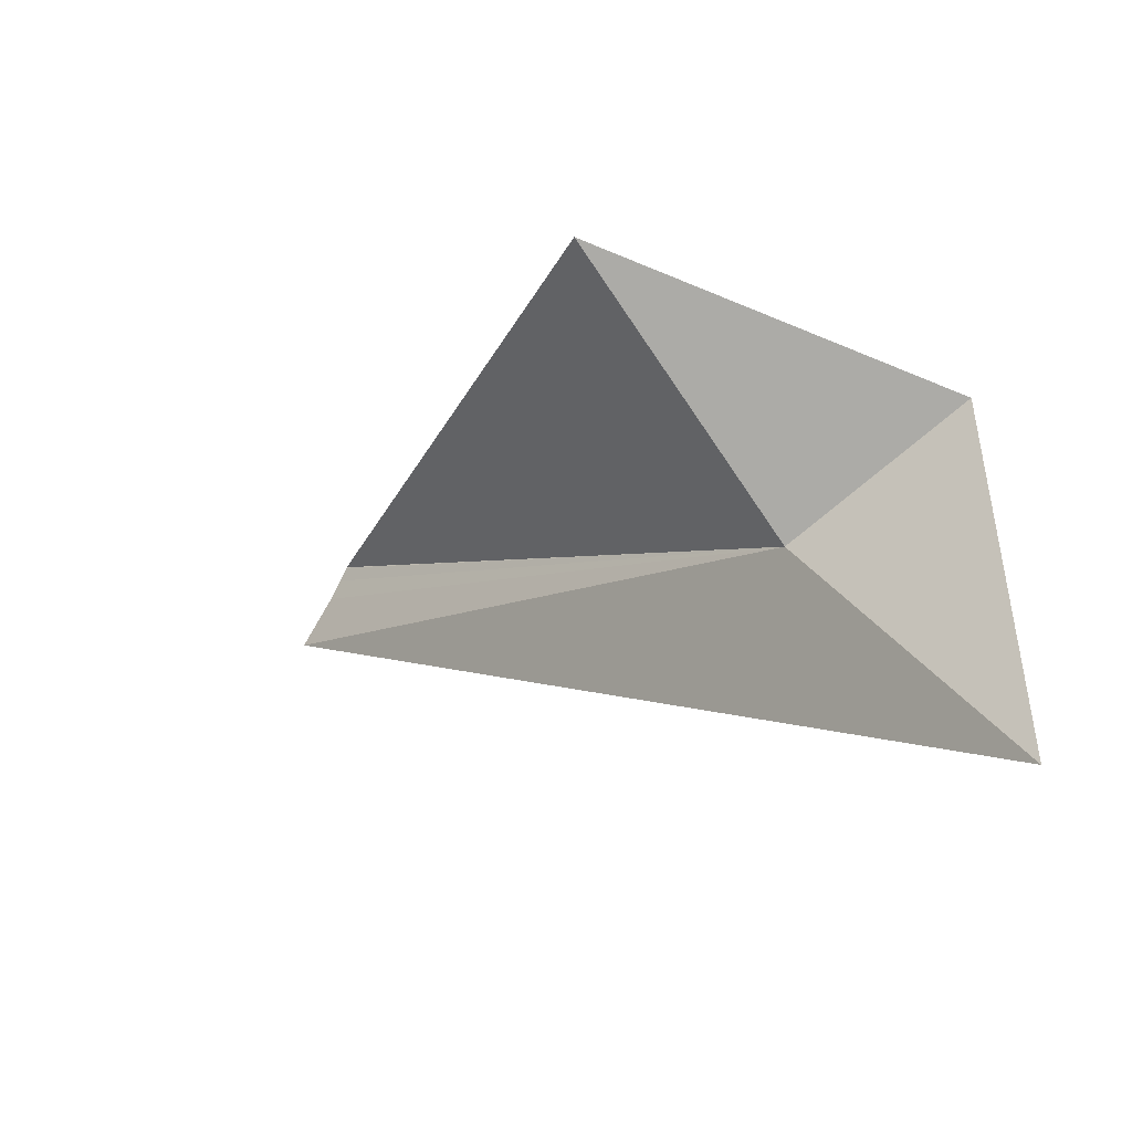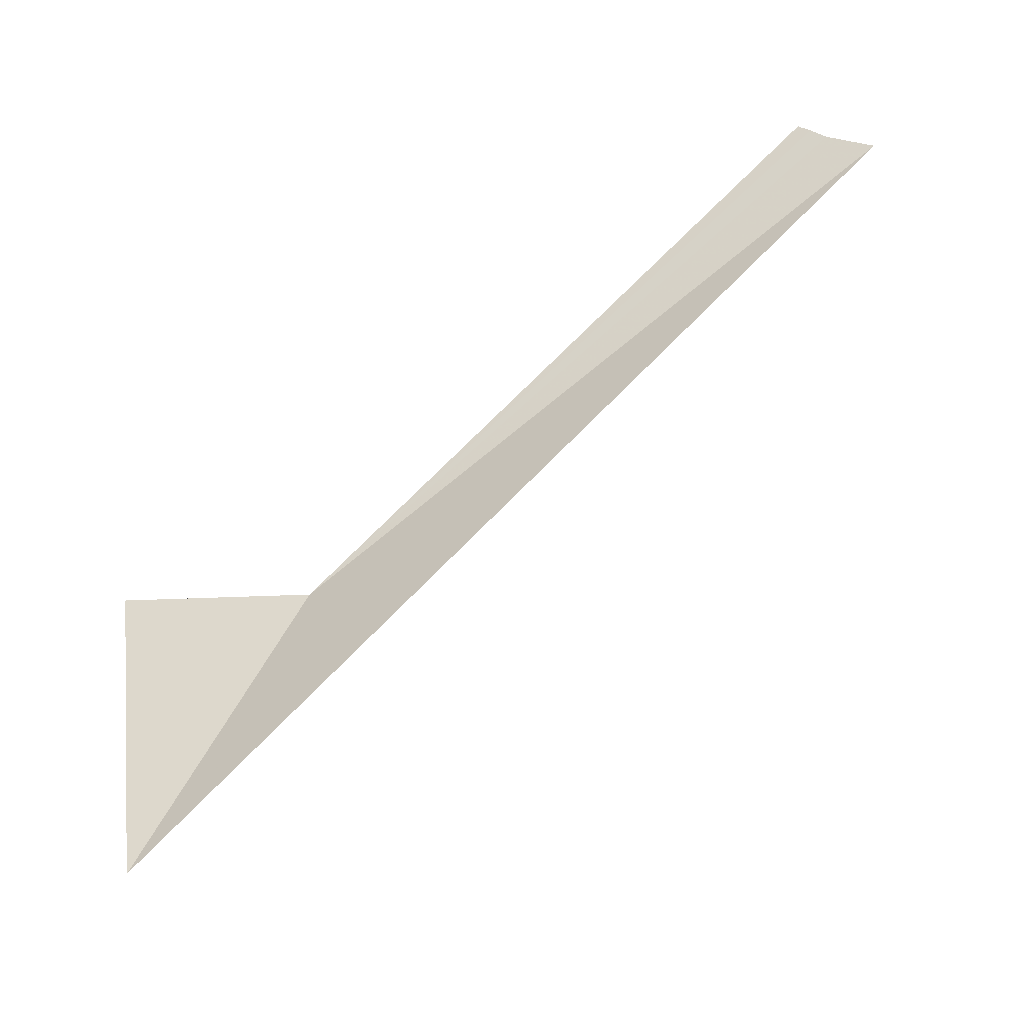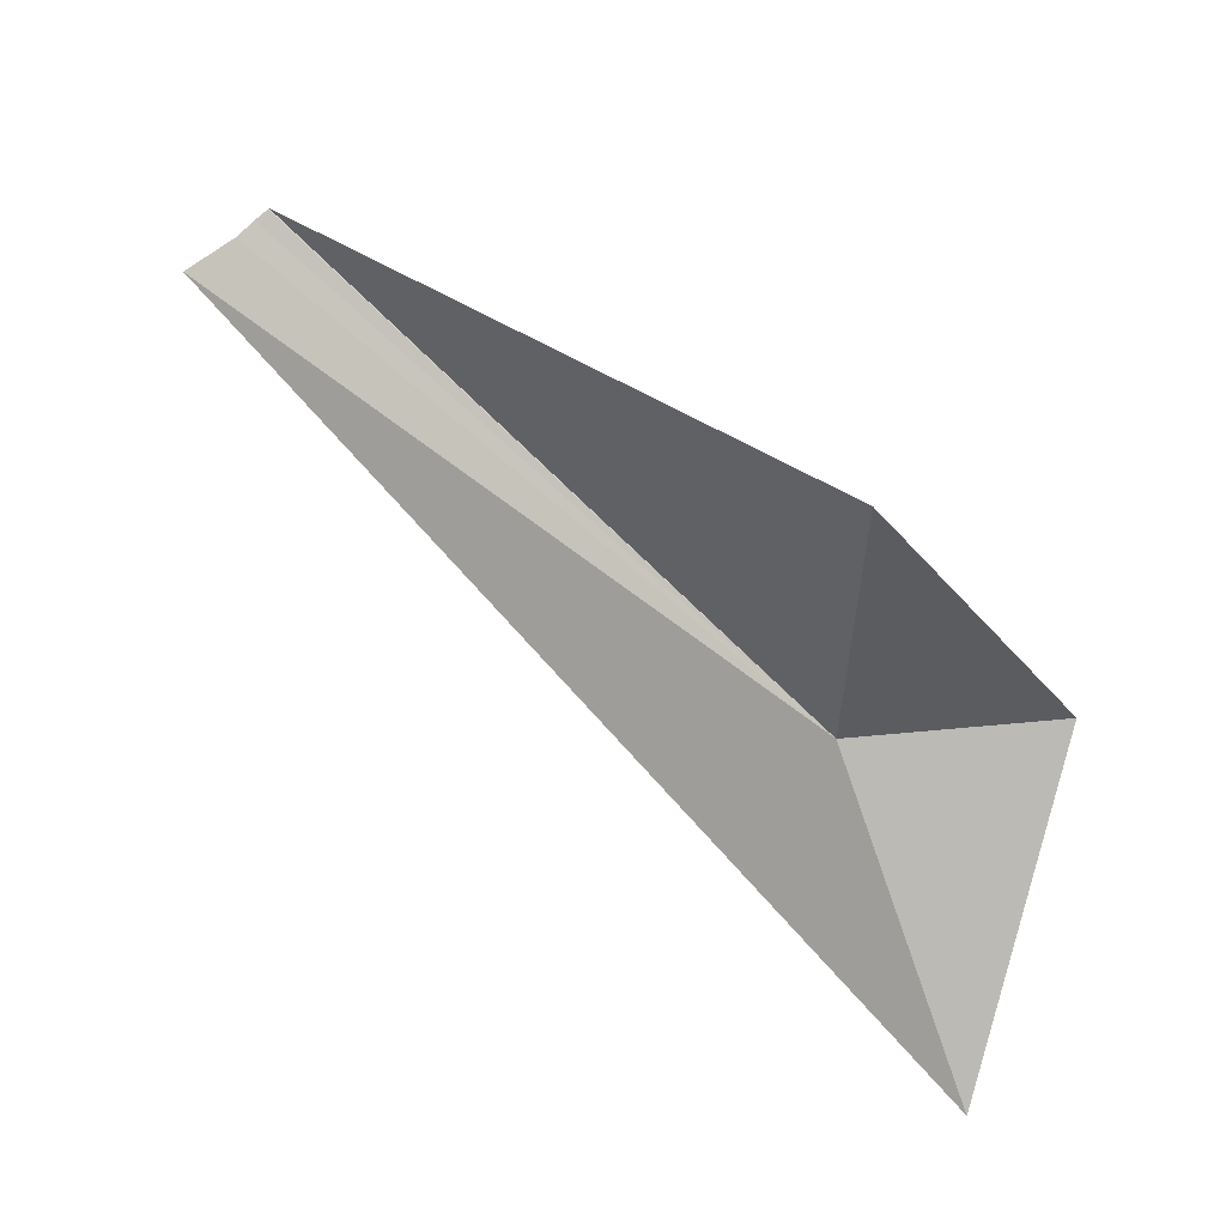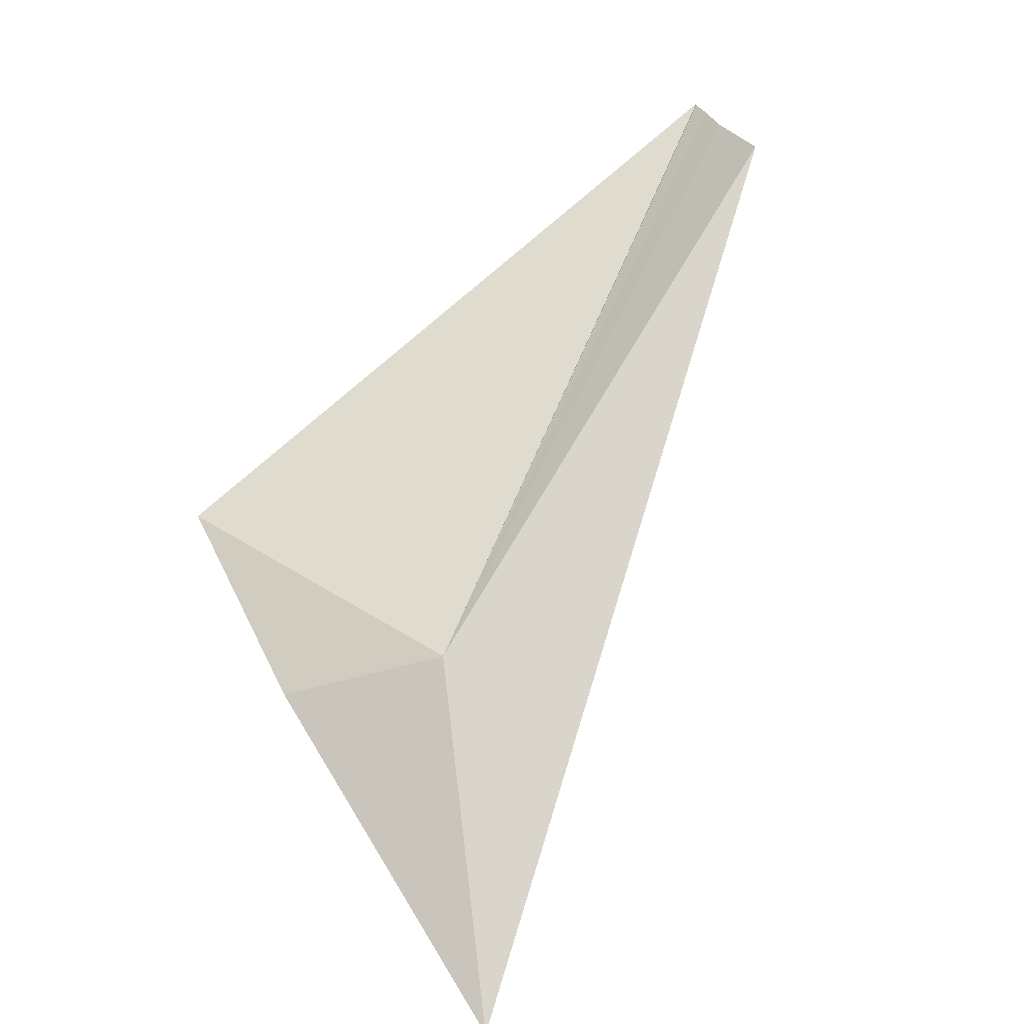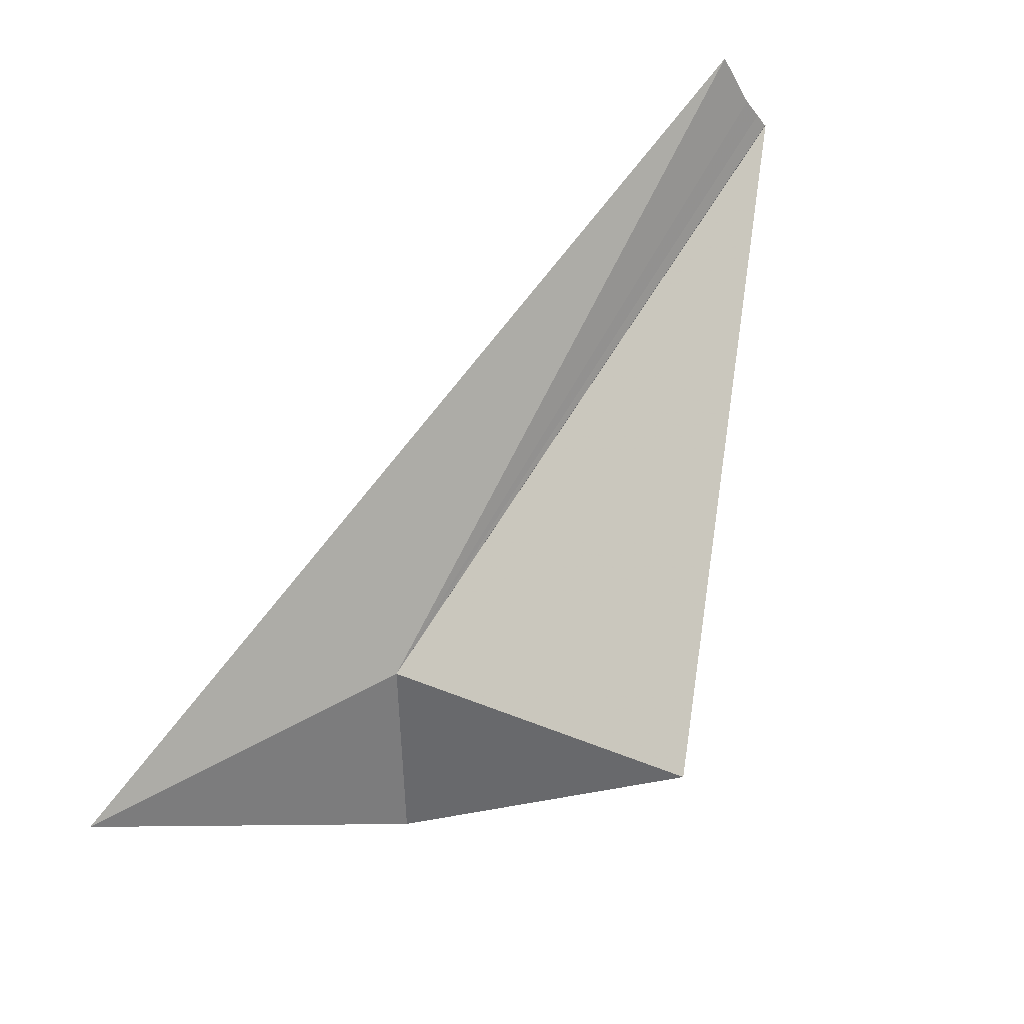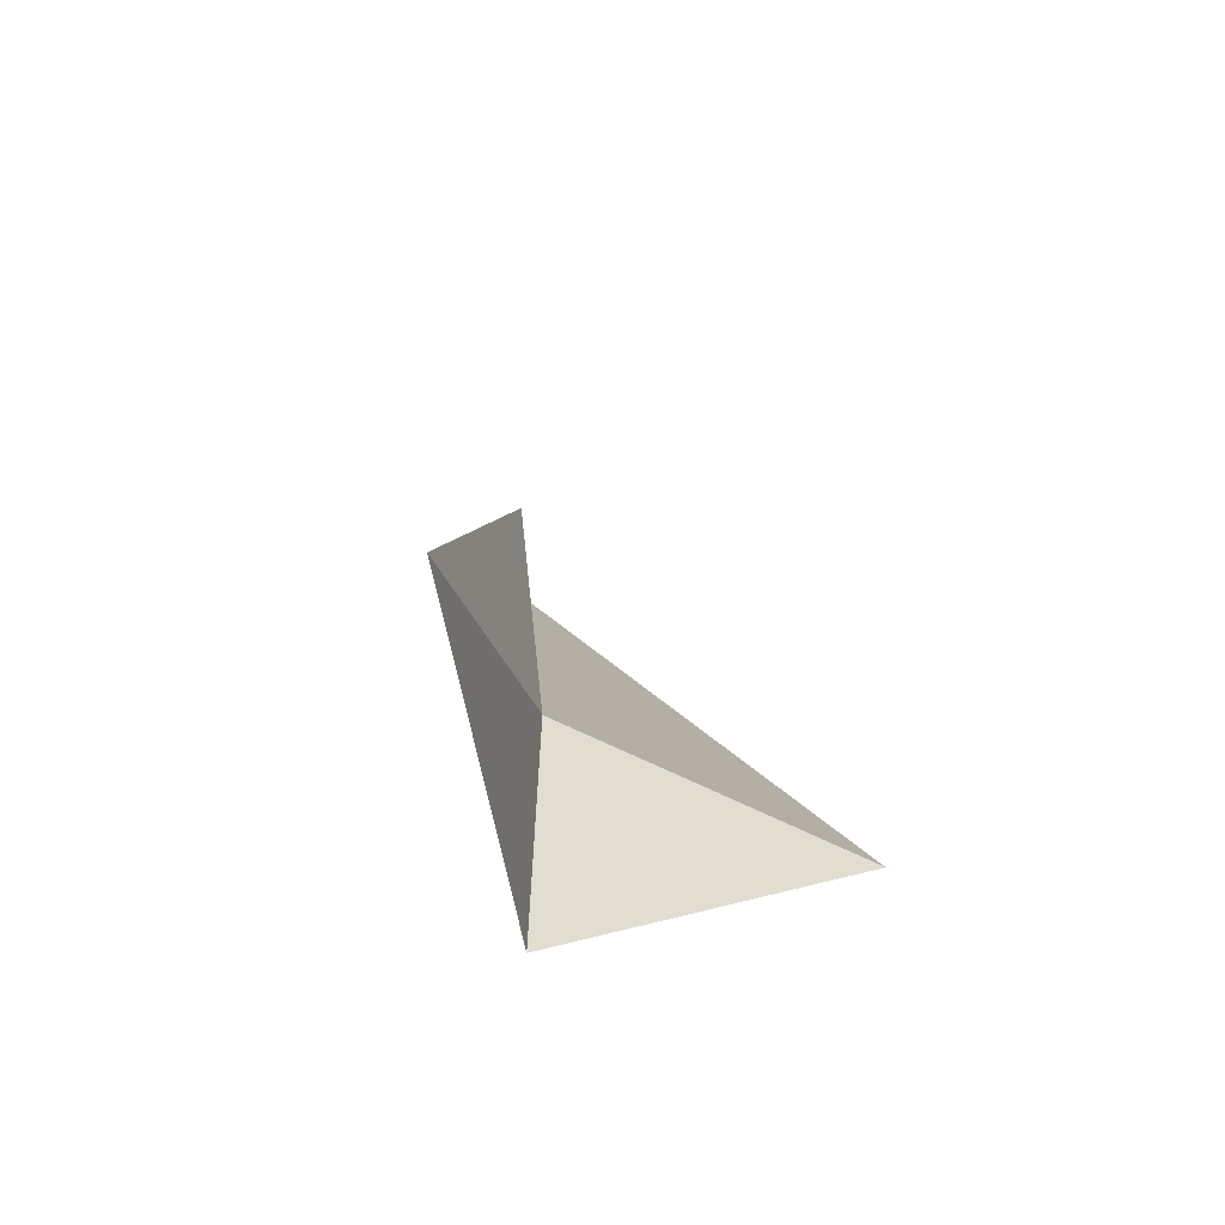
<metadata>
{"format":"obj","ext":"obj","renderer":"f3d","projection":"perspective","resolution":1024,"background":"white","views":[{"elev":-63.4,"azim":-47.7,"up":"+Z"},{"elev":-19.8,"azim":110.0,"up":"+Z"},{"elev":-19.6,"azim":-84.9,"up":"+Z"},{"elev":14.2,"azim":42.3,"up":"+Z"},{"elev":29.0,"azim":-138.9,"up":"+Y"},{"elev":-37.7,"azim":165.1,"up":"+Y"}]}
</metadata>
<code>
v 128.9 107.5 14.24
v 129 104.9 14.42
v 124.9 107.1 15.38
v 130.9 106.2 10.39
v 127.7 113.9 20.45
v 127.7 113.9 20.43
v 127.8 114 20.32
v 127.8 114.3 20.14
v 128 114.9 19.81
f 1 3 2
f 1 2 4
f 1 6 5
f 1 7 6
f 1 8 7
f 1 9 8
f 1 4 9
f 1 5 3

</code>
